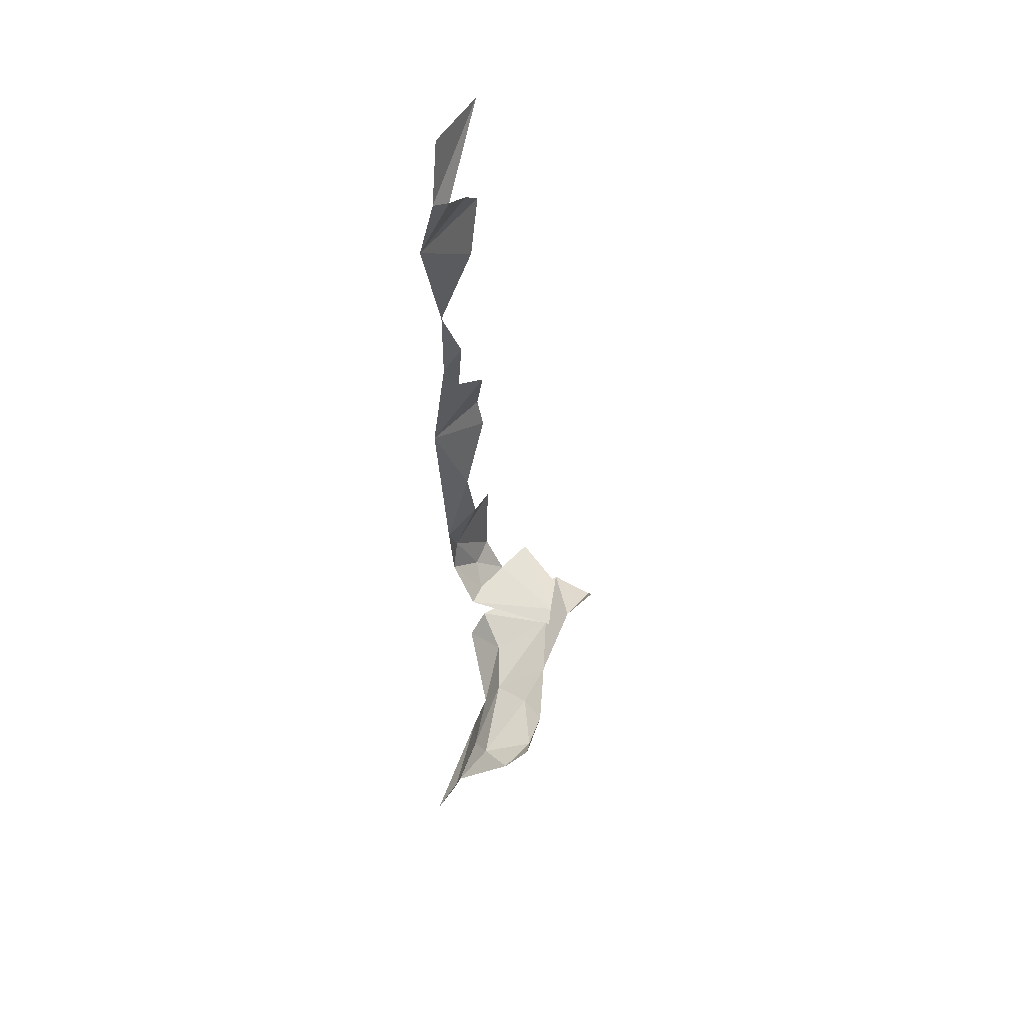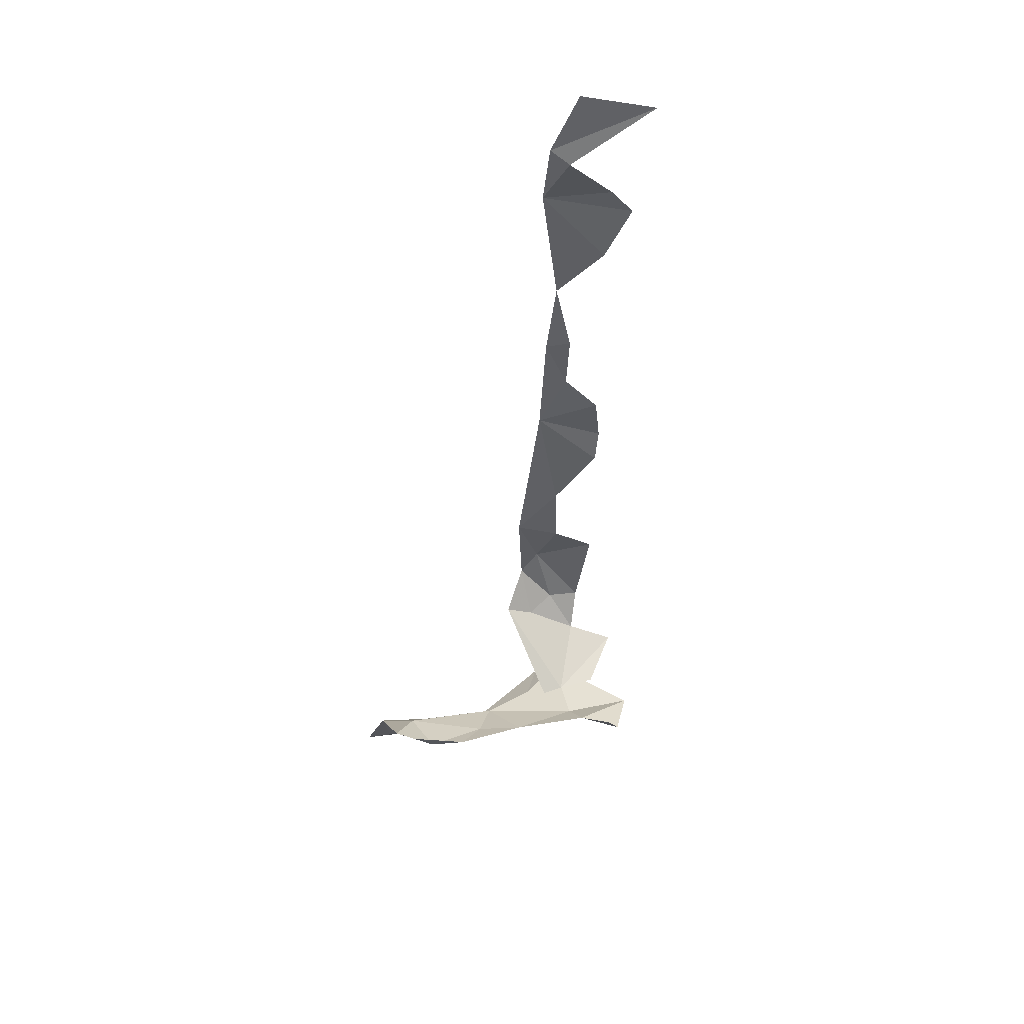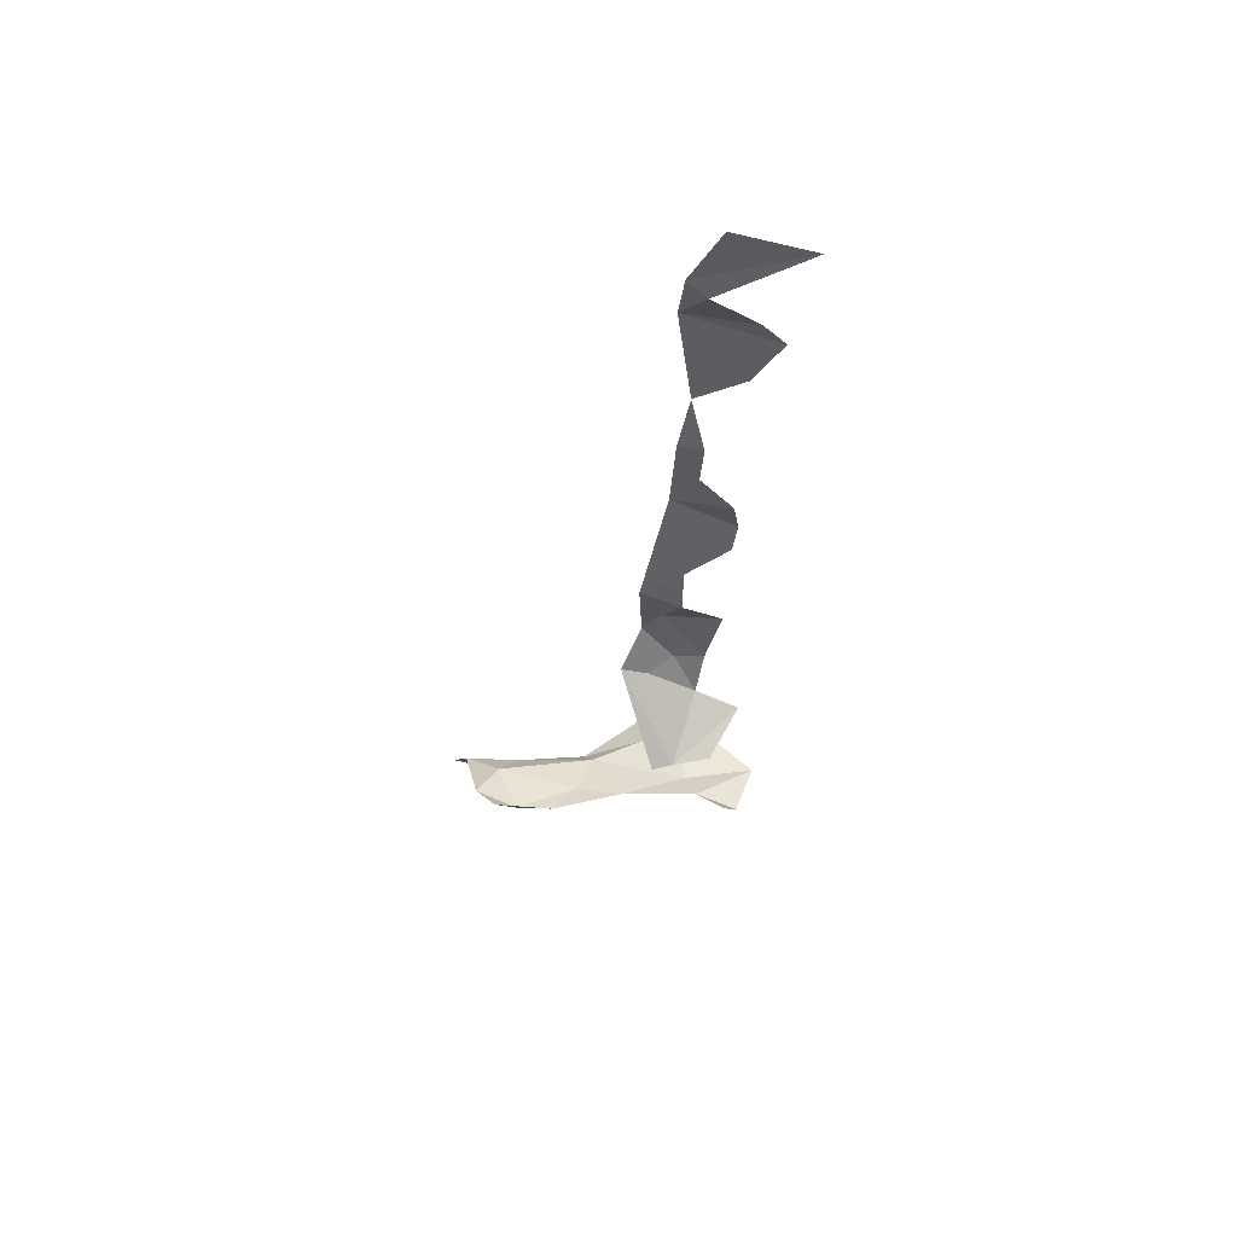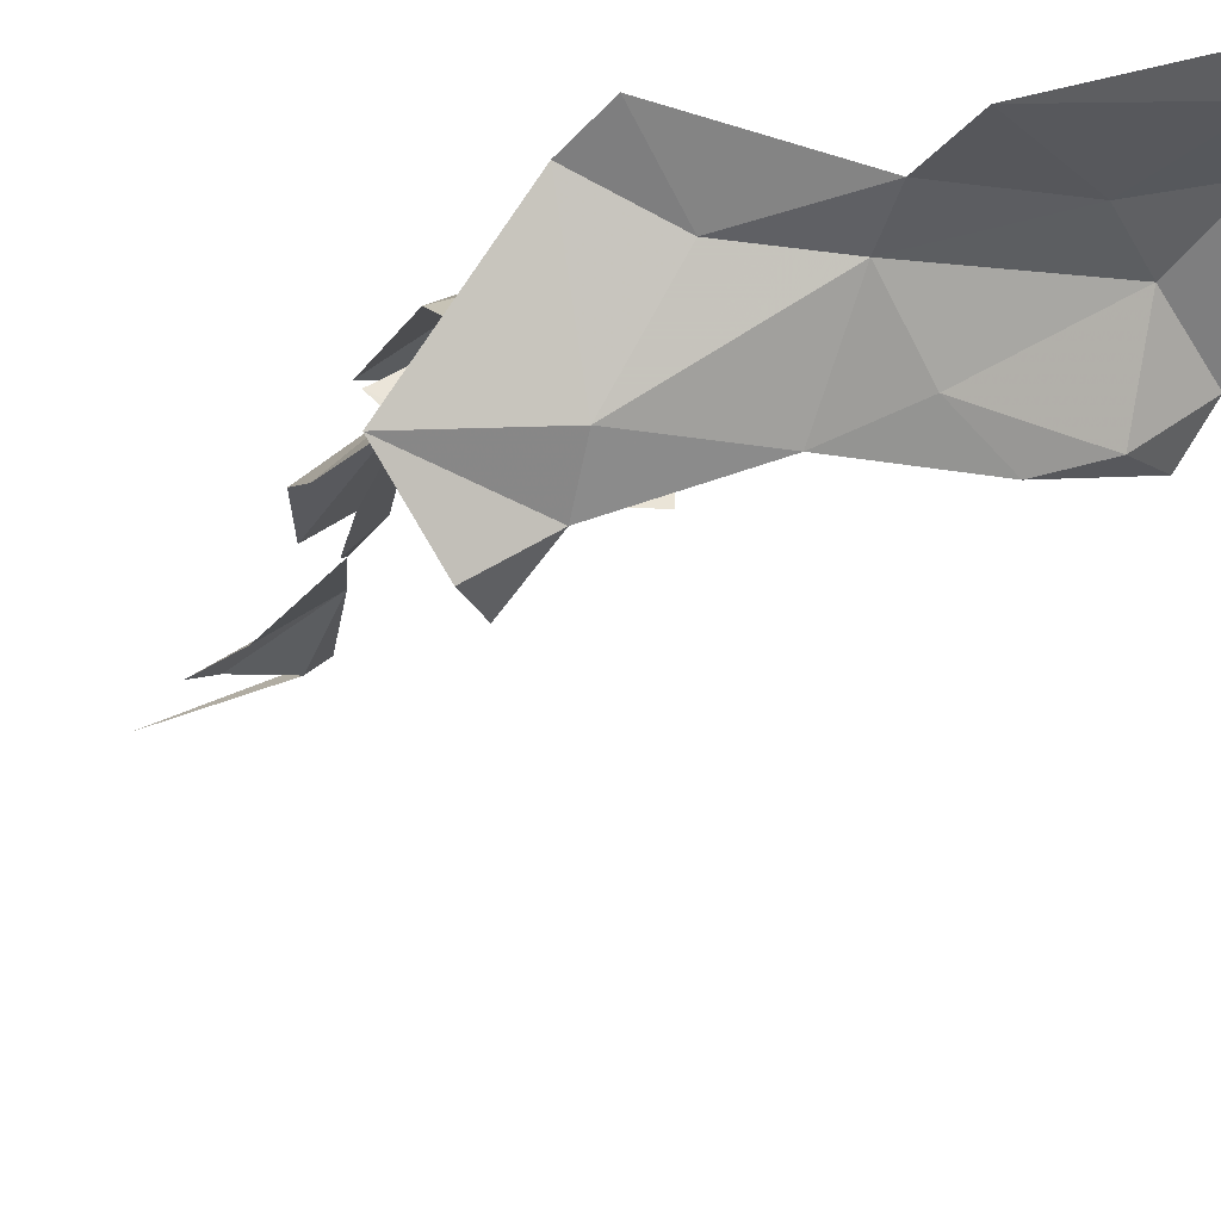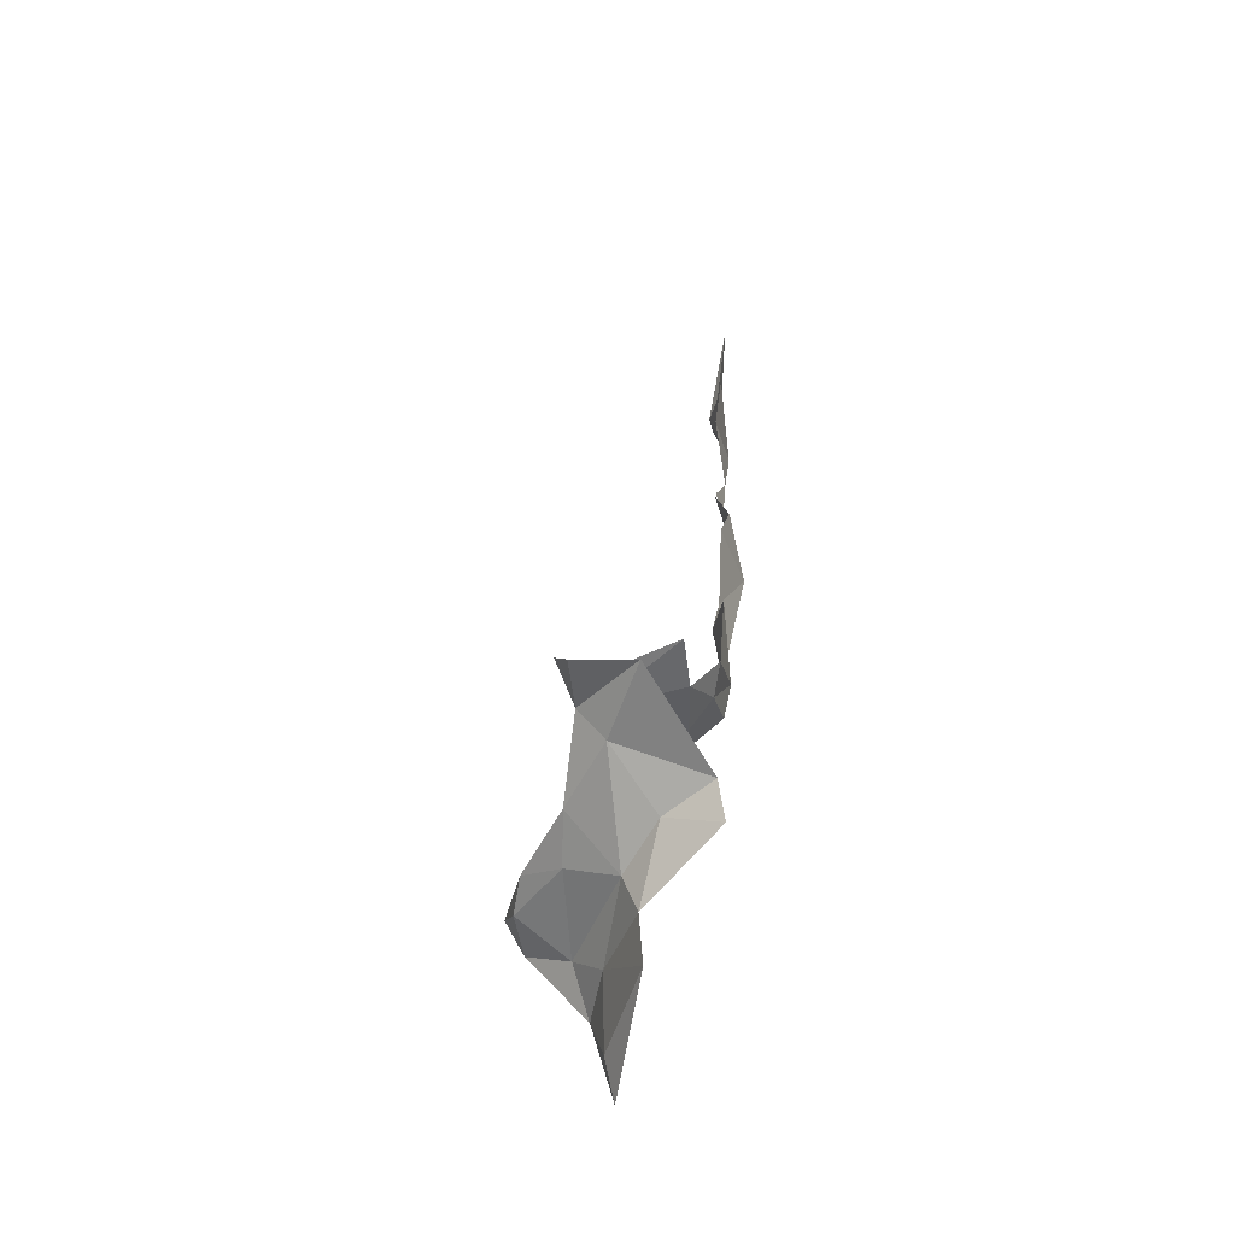
<metadata>
{"format":"obj","ext":"obj","renderer":"f3d","projection":"perspective","resolution":1024,"background":"white","views":[{"elev":60.3,"azim":95.2,"up":"+Y"},{"elev":51.8,"azim":156.6,"up":"+Y"},{"elev":67.3,"azim":164.5,"up":"+Y"},{"elev":-14.0,"azim":-8.1,"up":"+Z"},{"elev":-66.5,"azim":-115.4,"up":"+Y"}]}
</metadata>
<code>
v 178.9 24.48 104.7
v 174 23.81 104.1
v 177.8 23.23 110.1
v 180.1 32.6 110
v 181.9 33.42 110.5
v 180 35.62 112.2
v 178.7 37.35 112
v 178.2 33.3 110.5
v 180 35.62 112.2
v 178.6 25.96 102.8
v 178.9 24.48 104.7
v 183.6 25.2 104.5
v 174 23.81 104.1
v 176.1 25.26 101.2
v 177.1 27.12 100.9
v 178.1 74.13 113.5
v 178.1 78.93 112.5
v 177.1 78.08 111.6
v 171.8 81.83 110.4
v 177.1 78.08 111.6
v 178.1 78.93 112.5
v 184.7 23.04 108.2
v 181 23.24 108.5
v 185 20.95 109.3
v 178.9 24.48 104.7
v 177.8 23.23 110.1
v 179.1 21.67 111.1
v 191 26.51 105
v 193.4 27.21 106.8
v 192.5 28.24 105.1
v 188.6 26.38 104.3
v 186.5 24.88 105.8
v 183.6 25.2 104.5
v 184.7 23.04 108.2
v 178.9 24.48 104.7
v 191.4 25.15 108.6
v 193.4 23.53 110.6
v 171.8 81.83 110.4
v 178.1 78.93 112.5
v 176.2 82.69 112.4
v 176.2 33.3 109.9
v 178.2 33.3 110.5
v 178.7 37.35 112
v 177.1 30.84 108.6
v 180.1 32.6 110
v 180 35.62 112.2
v 181.9 33.42 110.5
v 180 29.39 104.2
v 181.4 29.5 104.2
v 174.5 29.91 106.9
v 177.4 29.24 104.1
v 179.1 21.67 111.1
v 185 20.95 109.3
v 181 23.24 108.5
v 192.8 20.11 111.1
v 186.4 18.67 110.2
v 194.3 18.63 112.4
v 193.4 23.53 110.6
v 189.9 22.9 109.7
v 191.4 25.15 108.6
v 184.7 23.04 108.2
v 185 20.95 109.3
v 177.6 45.32 111.1
v 178.1 52.06 113.4
v 174.9 49.72 110.1
v 180.2 41.15 112.4
v 177.7 41.33 110.6
v 178.7 37.35 112
v 180 35.62 112.2
v 175.1 39.35 109.9
v 176.2 33.3 109.9
v 176.8 61.91 111.3
v 178.1 61.05 112.4
v 177.4 66.24 112.5
v 176.9 57.71 111.6
v 178.1 52.06 113.4
v 175.1 55.86 110.1
v 174.5 51.9 110.6
v 174.9 49.72 110.1
v 174.3 75.37 111
v 178.1 74.13 113.5
v 177.1 78.08 111.6
v 173 73.78 110.4
v 174.8 70.21 110.7
v 177.4 66.24 112.5
f 3 1 2
f 6 4 5
f 9 7 8
f 12 10 11
f 11 10 13
f 13 10 14
f 10 15 14
f 18 16 17
f 21 19 20
f 24 22 23
f 22 25 23
f 25 26 23
f 26 27 23
f 30 28 29
f 37 29 36
f 29 28 36
f 28 32 36
f 36 32 34
f 35 34 33
f 34 32 33
f 33 32 31
f 32 28 31
f 28 30 31
f 40 38 39
f 43 41 42
f 41 44 42
f 46 42 45
f 42 44 45
f 49 47 48
f 47 45 48
f 45 44 48
f 44 50 48
f 50 51 48
f 54 52 53
f 57 55 56
f 55 59 56
f 56 59 62
f 62 59 61
f 61 59 60
f 60 59 58
f 59 55 58
f 55 57 58
f 65 63 64
f 64 63 66
f 63 67 66
f 69 66 68
f 66 67 68
f 67 70 68
f 68 70 71
f 74 72 73
f 72 75 73
f 73 75 76
f 75 77 76
f 79 76 78
f 76 77 78
f 82 80 81
f 80 83 81
f 85 81 84
f 81 83 84

</code>
